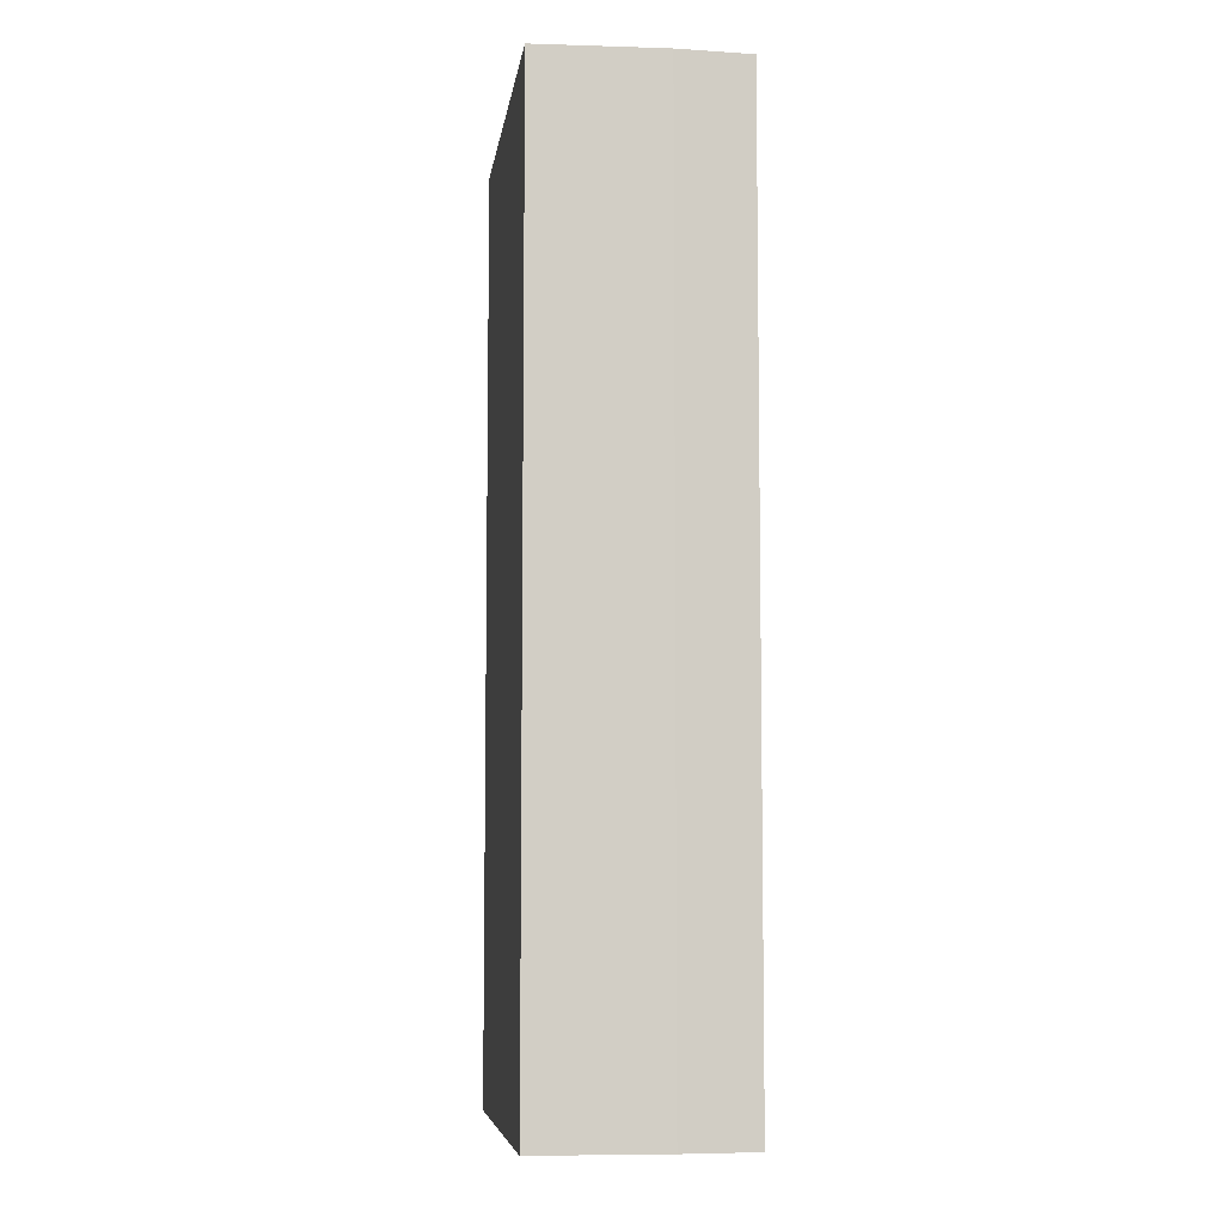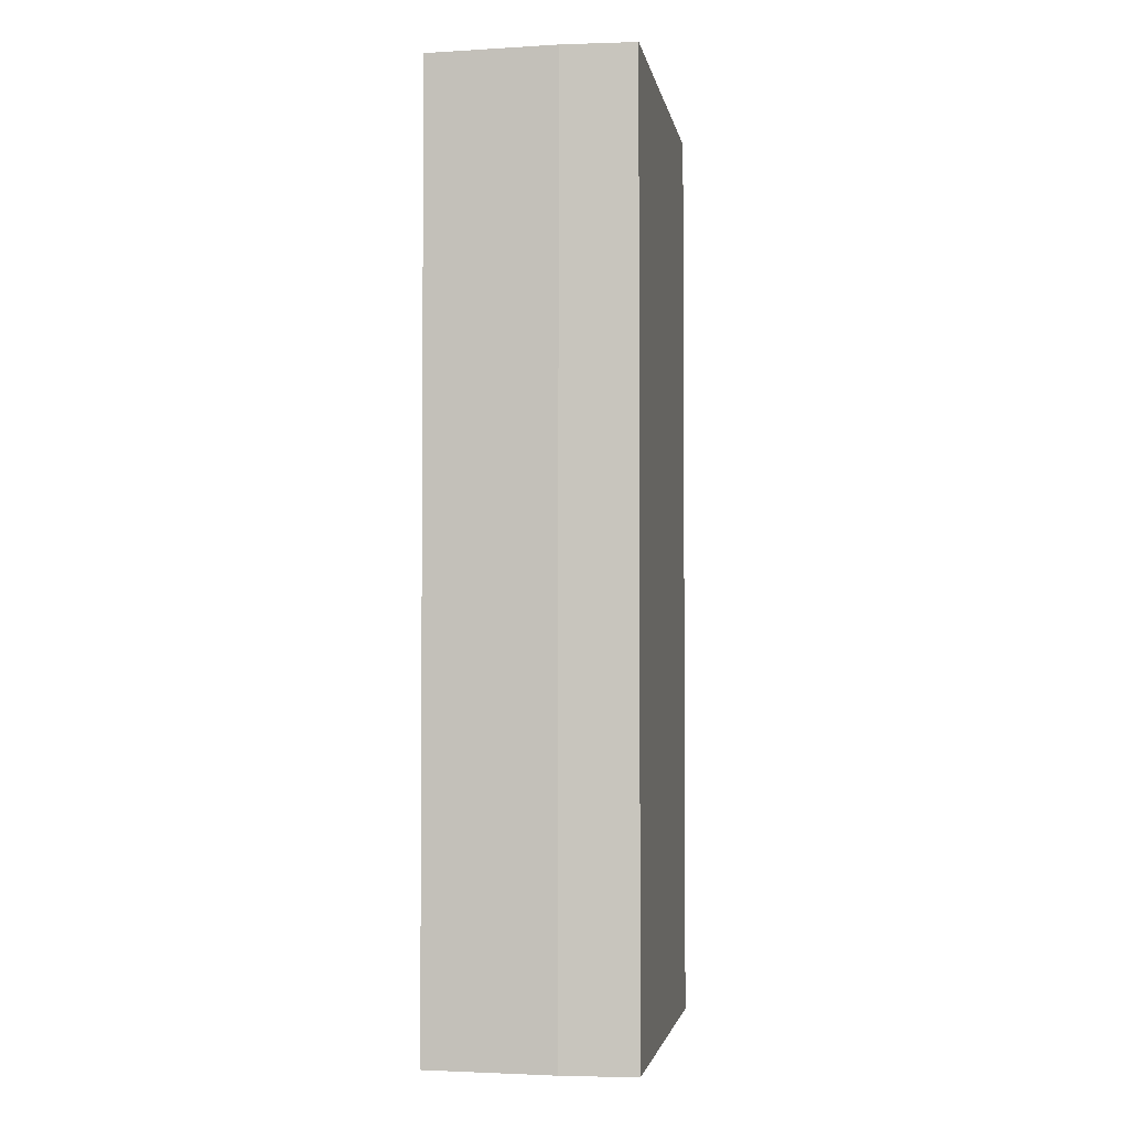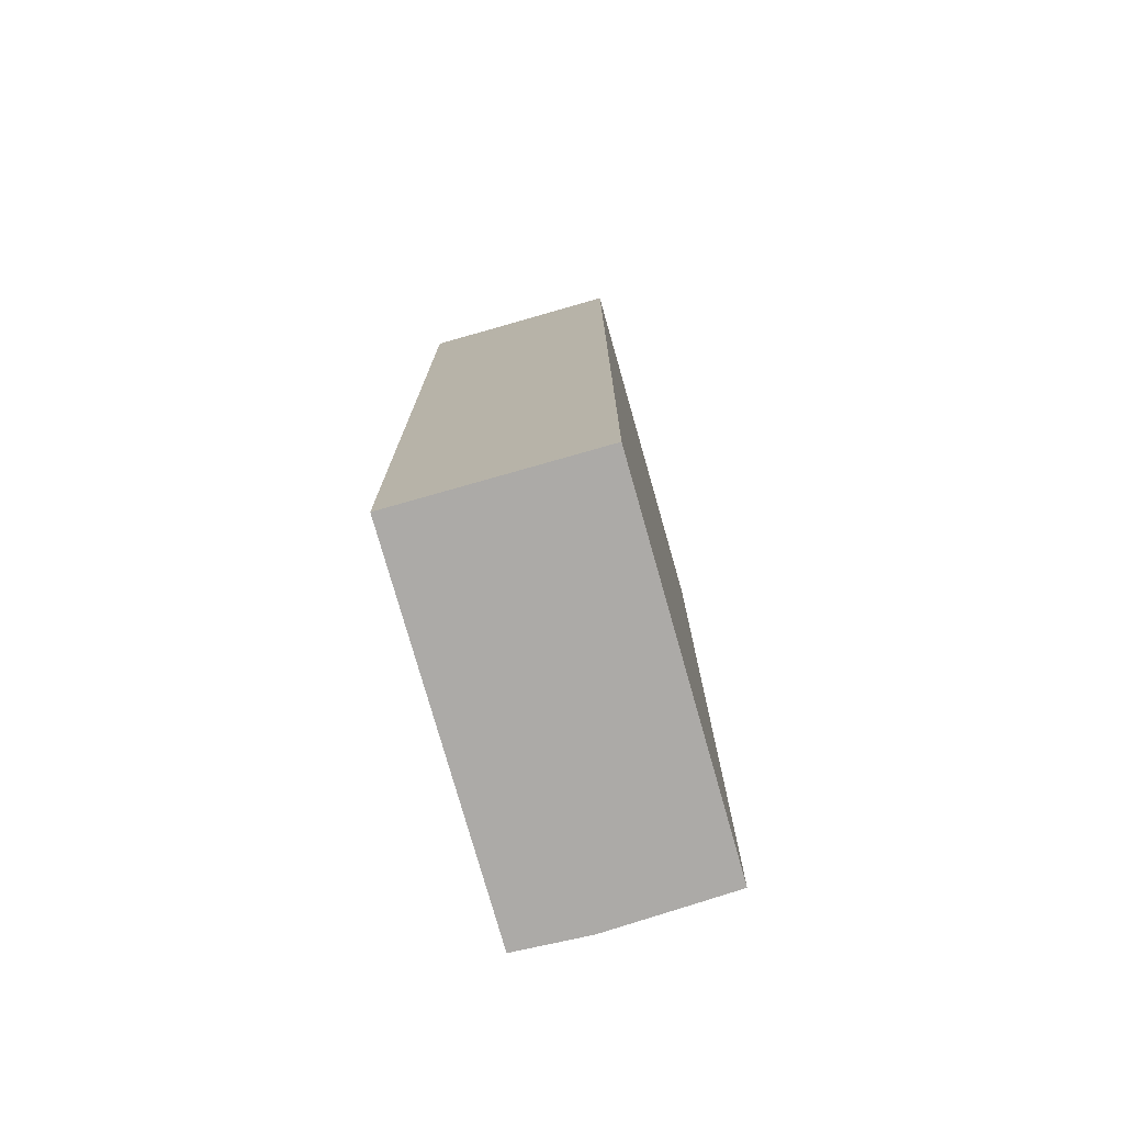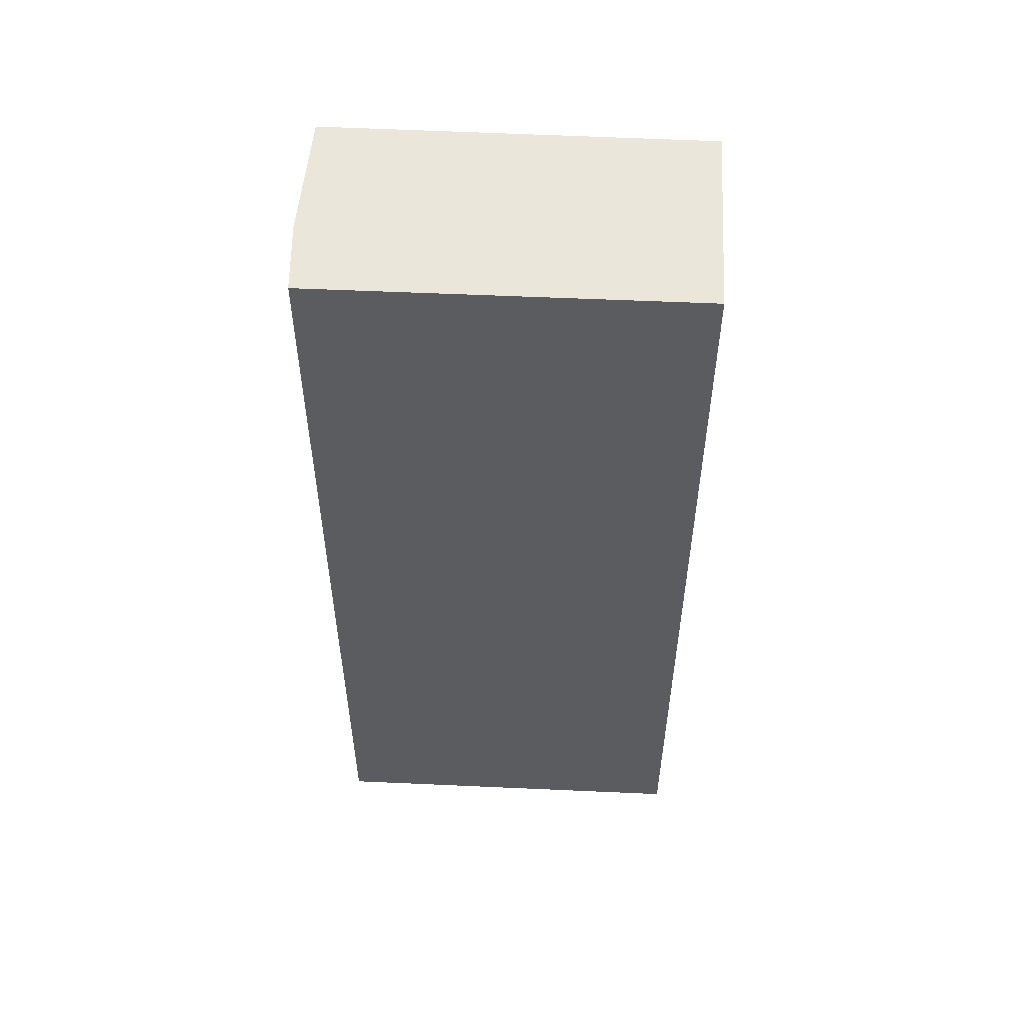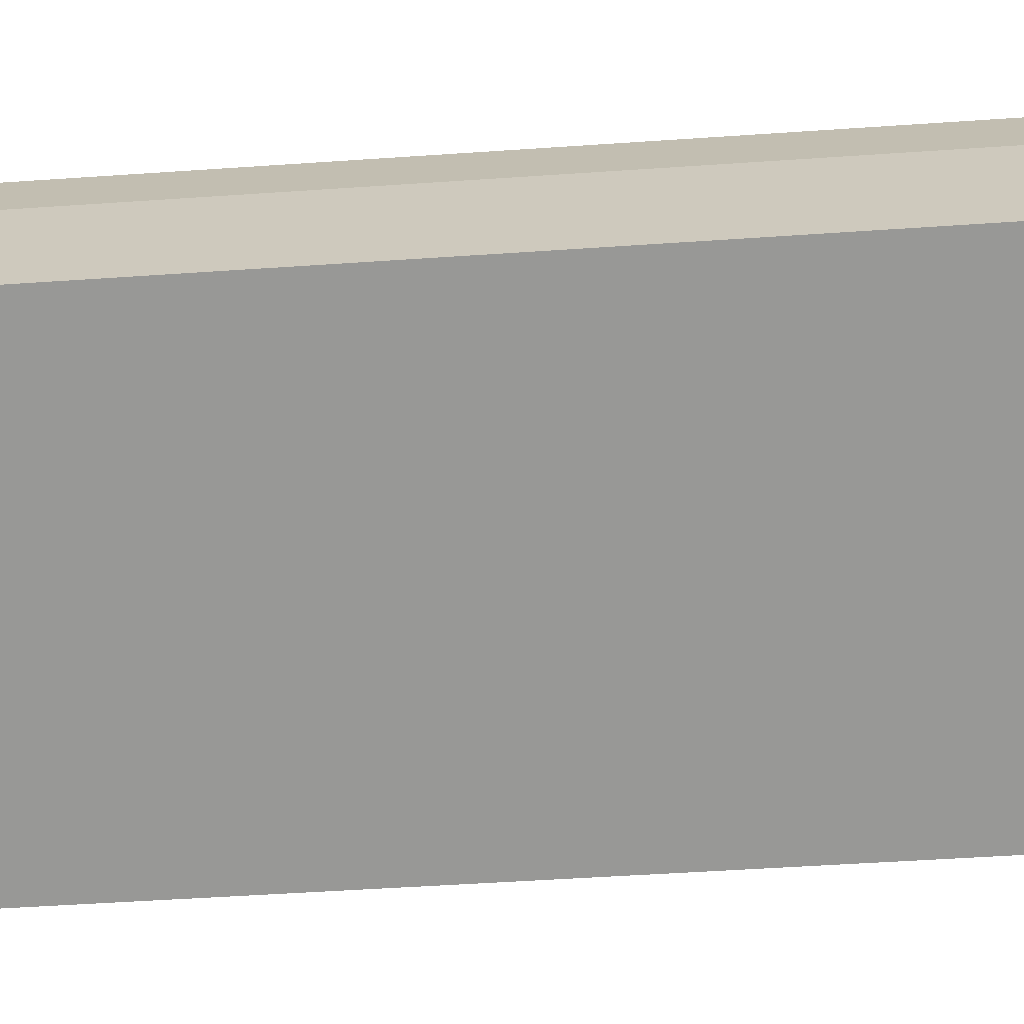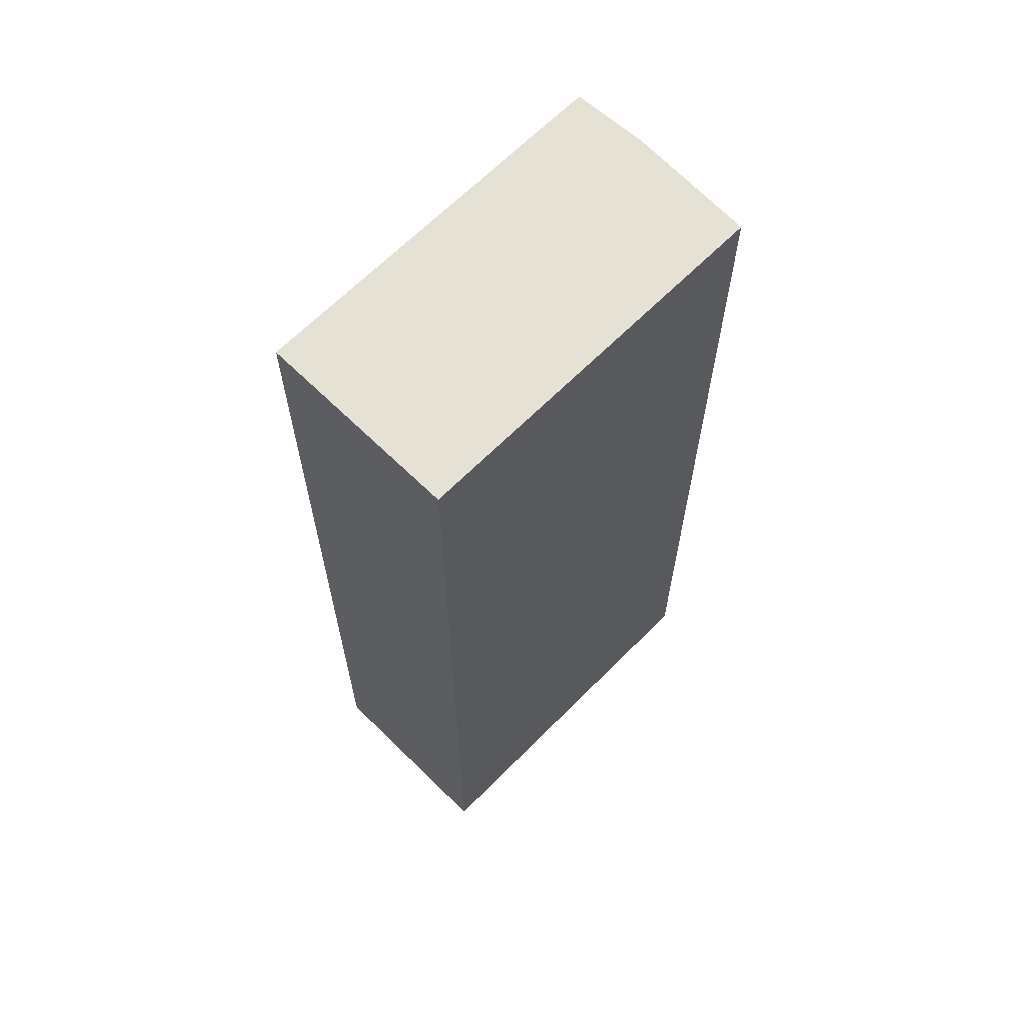
<metadata>
{"format":"obj","ext":"obj","renderer":"f3d","projection":"perspective","resolution":1024,"background":"white","views":[{"elev":-6.9,"azim":-75.3,"up":"+Y"},{"elev":-2.8,"azim":-58.0,"up":"+Y"},{"elev":-76.1,"azim":128.3,"up":"+Y"},{"elev":54.8,"azim":25.4,"up":"+Y"},{"elev":-46.3,"azim":-85.4,"up":"+Z"},{"elev":65.1,"azim":157.1,"up":"+Y"}]}
</metadata>
<code>
v  0 10.64 6.514e-16
v  4.846 10.64 0.464
v  3.978 10.64 -1.642
v  1.043 10.64 2.052
v  0.497 10.64 1.373
v  0.859 10.64 2.129
v  0.859 -1.304e-16 2.129
v  4.846 -2.841e-17 0.464
v  1.043 -1.256e-16 2.052
v  3.978 1.005e-16 -1.642
v  0 0 0
v  0.497 -8.407e-17 1.373
g defaultobject
f 1 2 3
f 2 1 4
f 4 1 5
f 4 5 6
f 7 4 6
f 4 7 2
f 2 7 8
f 8 7 9
f 8 3 2
f 3 8 10
f 10 1 3
f 1 10 11
f 12 6 5
f 6 12 7
f 11 5 1
f 5 11 12
f 9 10 8
f 10 9 7
f 10 7 12
f 10 12 11

</code>
